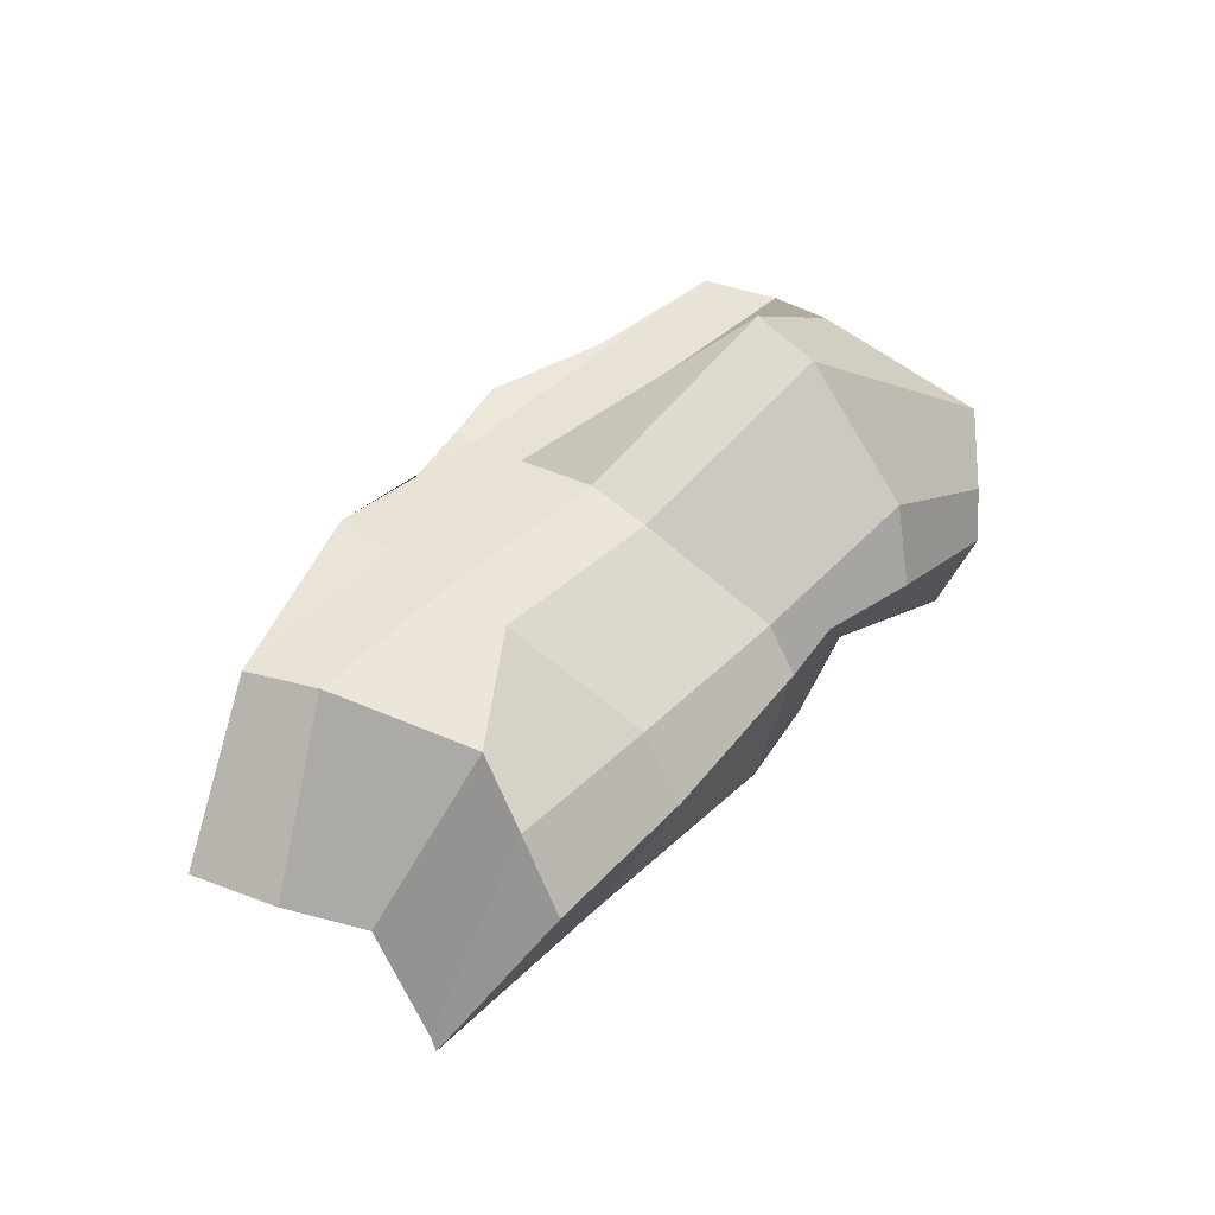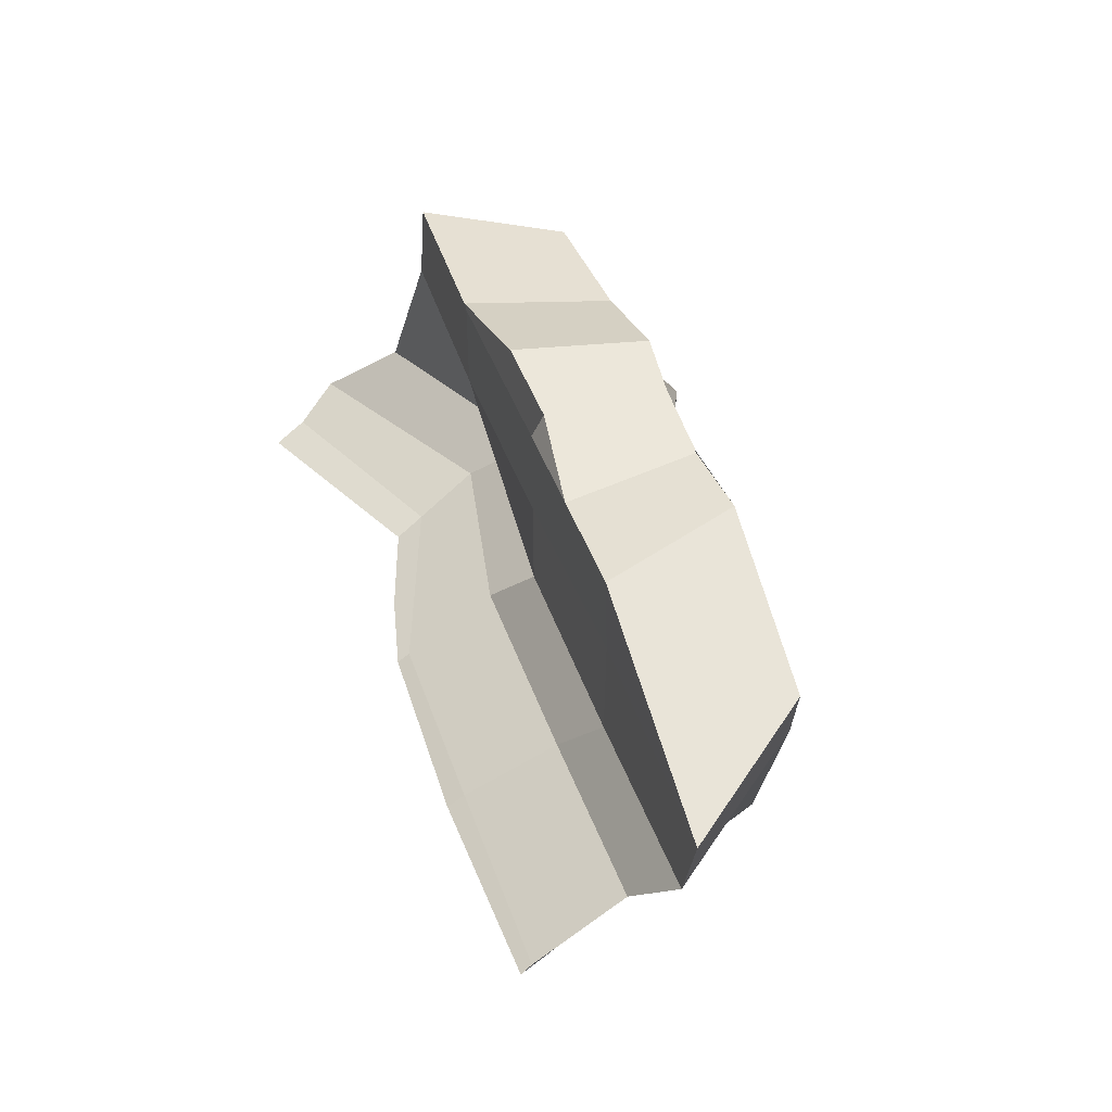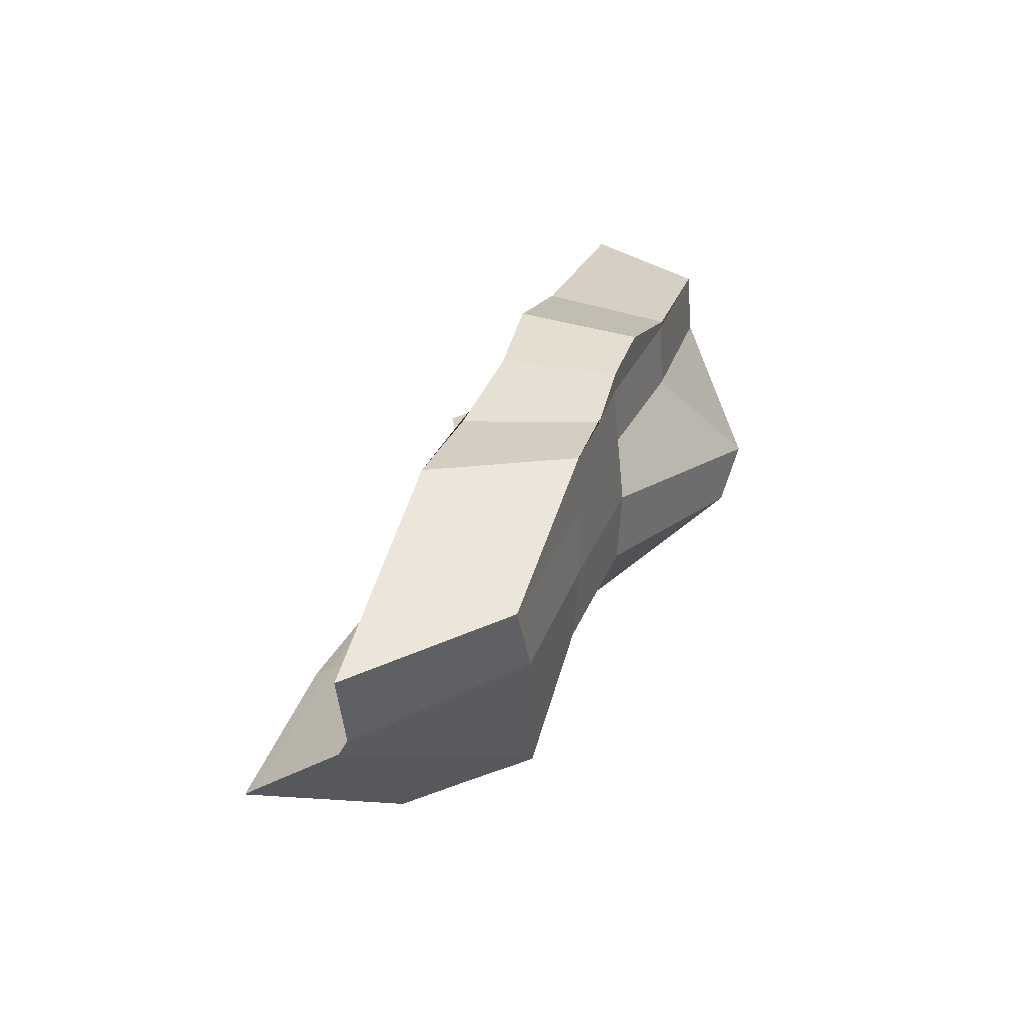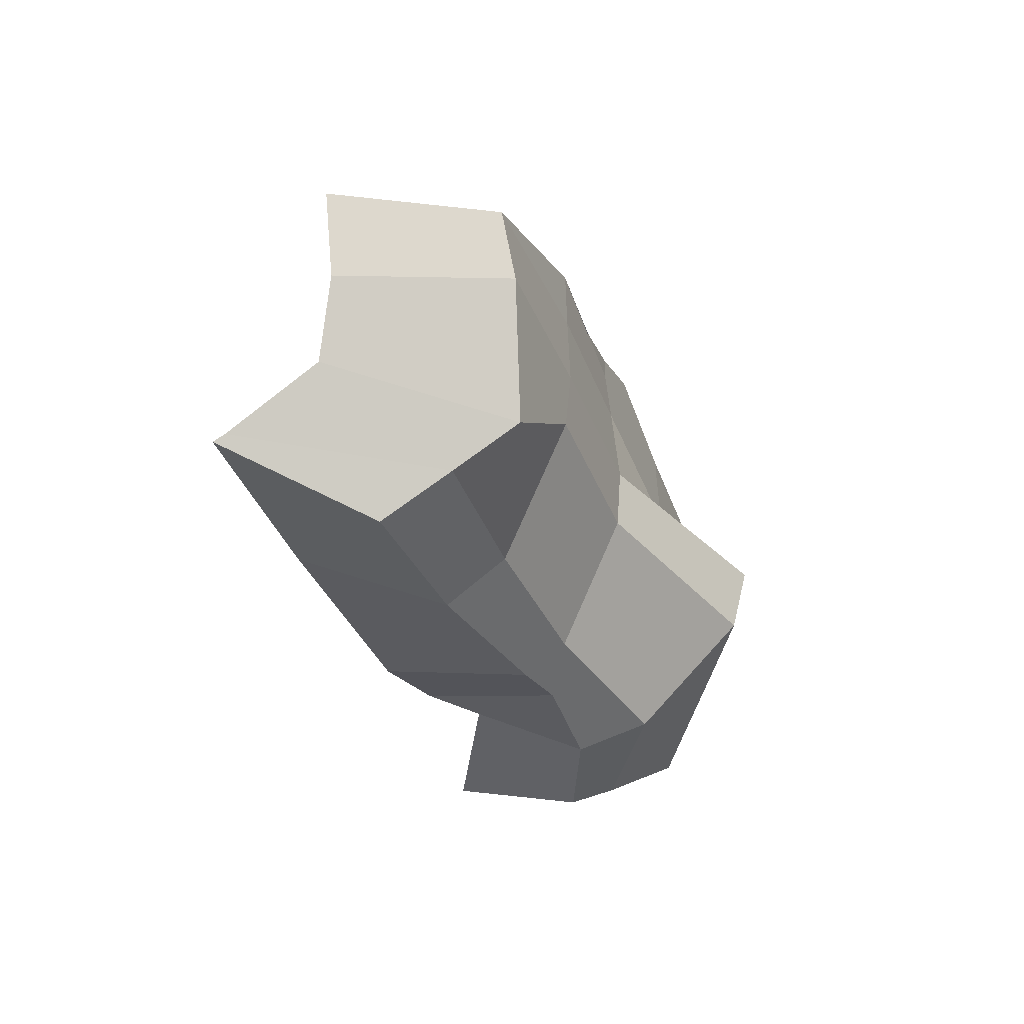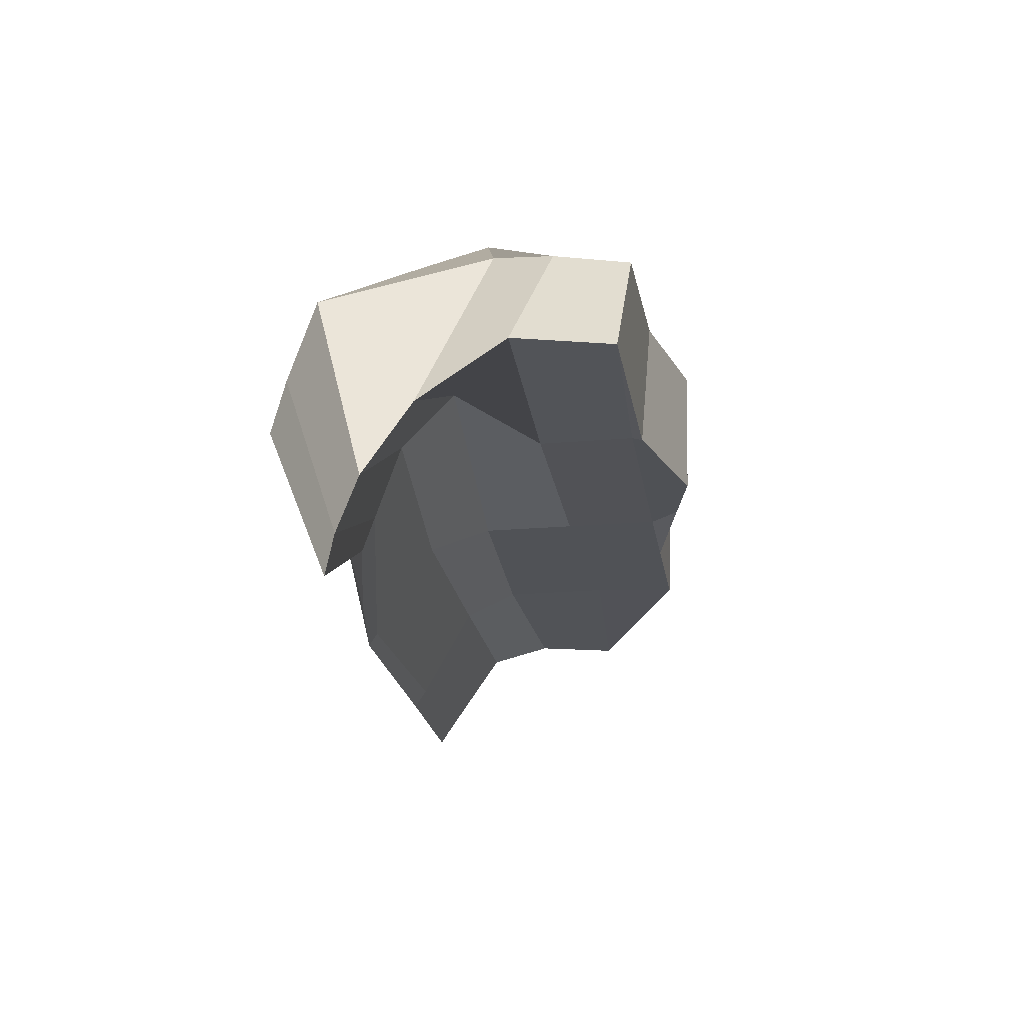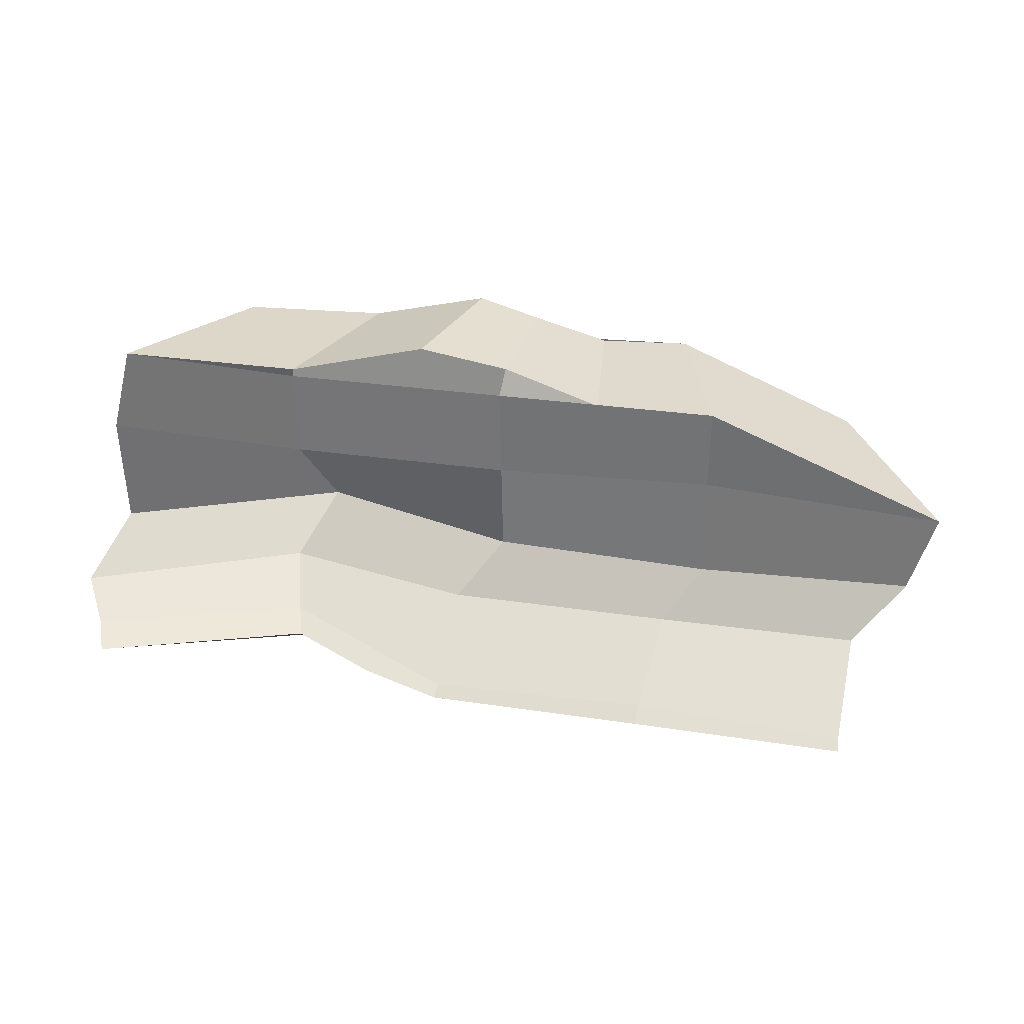
<metadata>
{"format":"obj","ext":"obj","renderer":"f3d","projection":"perspective","resolution":1024,"background":"white","views":[{"elev":43.0,"azim":-49.2,"up":"+Z"},{"elev":41.7,"azim":-107.8,"up":"+Y"},{"elev":29.4,"azim":-72.7,"up":"+Y"},{"elev":-35.4,"azim":-70.4,"up":"+Y"},{"elev":-21.2,"azim":97.6,"up":"+Z"},{"elev":30.8,"azim":-166.0,"up":"+Y"}]}
</metadata>
<code>
o Cube.005_Cube.002
v 87.8 -13.63 -24
v 83.67 -4.544 -7.782
v 89.47 14.13 1.357
v 37.13 -23.8 -20.05
v 39.29 -20.86 -13.67
v 43.92 -14.55 0.02952
v 38.31 -4.5 14.07
v 42.2 14.52 0.0466
v 42.61 33.73 0.0466
v 1.691 -27.57 -26.93
v 1.95 -15.28 -7.457
v -7.249 -3.66 0.0466
v -6.844 15.55 0.0466
v -6.439 34.76 0.0466
v -45.46 -27.23 -31.04
v -45.48 -24.8 -27.28
v -47.1 -14.25 -7.457
v -54.36 -4.102 0.1237
v -54.38 18.15 0.3745
v -54.7 35.98 -0.2305
v -105.8 16.23 -0.08059
v 42.38 35.73 -0.3974
v 1.655 -29.29 -29.66
v -7.306 40.36 2.508
v -89.99 -13.31 -7.004
v -29.04 35 0.04037
v 81.86 -19.26 -32.96
v -100.5 -1.264 -0.3066
v 84.34 34.01 1.256
v -90.51 -28.22 -28.81
v -90.11 -26.6 -26.4
v 78.66 -21.72 -40.1
v 18.91 -27.32 -25.96
v 11.94 43.72 1.19
v 77.73 -25.38 17.49
v 69.79 8.506 29.2
v 68.03 20.34 29.79
v 33.32 -40.67 7.473
v 36.84 -34.77 22.7
v 37.22 -11.61 46.17
v 37.81 2.727 49.74
v 32.9 20.66 30.48
v 31.49 35.78 30.1
v 0.5005 -31.51 14.42
v -6.888 -6.465 30.17
v -5.197 8.411 30.72
v -7.679 24.51 29.81
v -7.919 36.59 28.77
v -35.24 -39.42 -0.183
v -35.47 -30.65 12.95
v -44.24 -5.182 29.96
v -41.83 9.564 30.52
v -43.09 24.2 30.45
v -43.4 37.89 30.27
v -82.44 23.06 29.01
v 31.24 37.34 30.25
v 0.5944 -37.72 4.963
v -8.398 41.16 28.93
v -68.42 -21.99 28.08
v -24.34 36.87 29.61
v 71.21 -32.65 3.866
v -77.35 8.449 30.24
v 63.4 35.69 29.71
v -69.44 -40.11 -1.267
v -68.8 -30.77 13.78
v 66.79 -36.69 -5.295
v 13.4 -36.58 7.188
v 5.35 44.32 29.82
f 19 18 28 21
f 18 17 25 28
f 17 16 31 25
f 16 15 30 31
f 14 13 19 20 26
f 13 12 18 19
f 12 11 17 18
f 11 10 16 17
f 10 23 15 16
f 9 8 13 14
f 8 7 12 13
f 7 6 11 12
f 6 5 10 11
f 5 4 33 23 10
f 3 2 7 8
f 2 1 6 7
f 1 27 5 6
f 21 20 19
f 29 3 8 9
f 27 32 4 5
f 26 24 14
f 22 29 9
f 24 34 22 9 14
f 53 55 62 52
f 52 62 59 51
f 51 59 65 50
f 50 65 64 49
f 48 60 54 53 47
f 47 53 52 46
f 46 52 51 45
f 45 51 50 44
f 44 50 49 57
f 43 48 47 42
f 42 47 46 41
f 41 46 45 40
f 40 45 44 39
f 39 44 57 67 38
f 37 42 41 36
f 36 41 40 35
f 35 40 39 61
f 55 53 54
f 63 43 42 37
f 61 39 38 66
f 60 48 58
f 56 43 63
f 58 48 43 56 68
f 22 56 63 29
f 30 64 65 31
f 31 65 59 25
f 32 66 38 4
f 1 35 61 27
f 27 61 66 32
f 2 36 35 1
f 28 62 55 21
f 25 59 62 28
f 15 49 64 30
f 3 37 36 2
f 23 57 49 15
f 26 60 58 24
f 34 68 56 22
f 33 67 57 23
f 21 55 54 20
f 24 58 68 34
f 20 54 60 26
f 4 38 67 33
f 29 63 37 3

</code>
